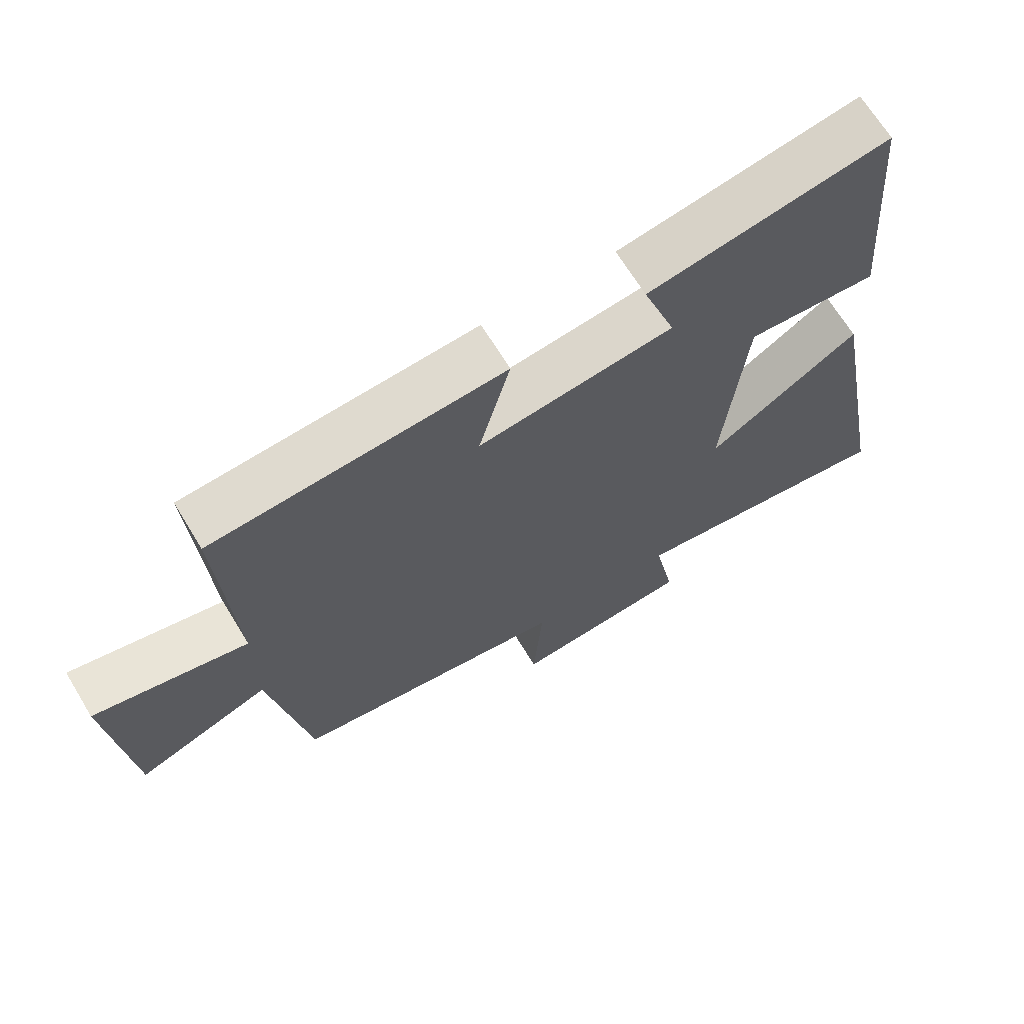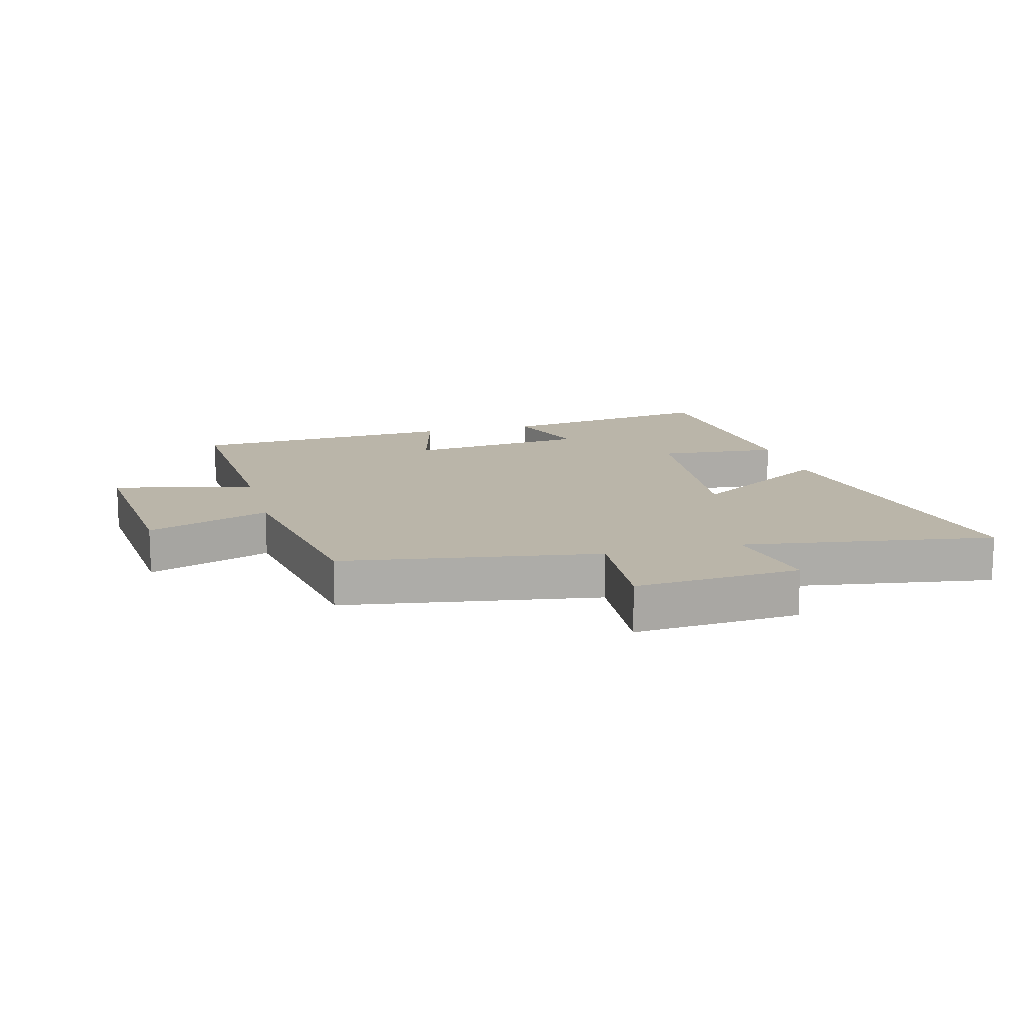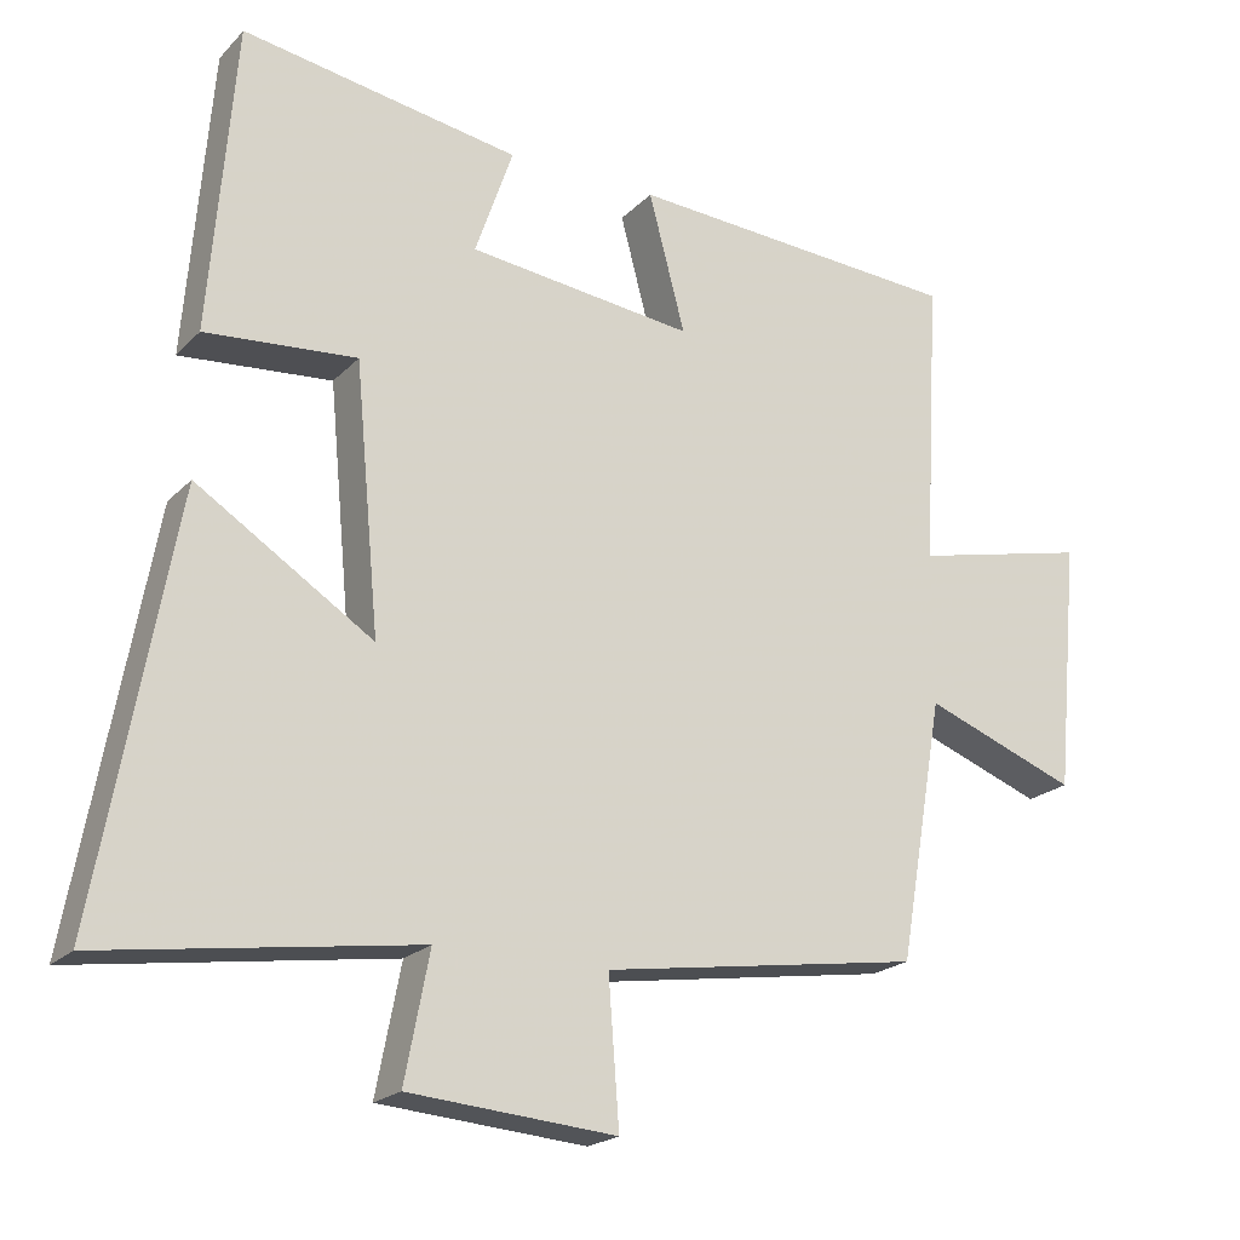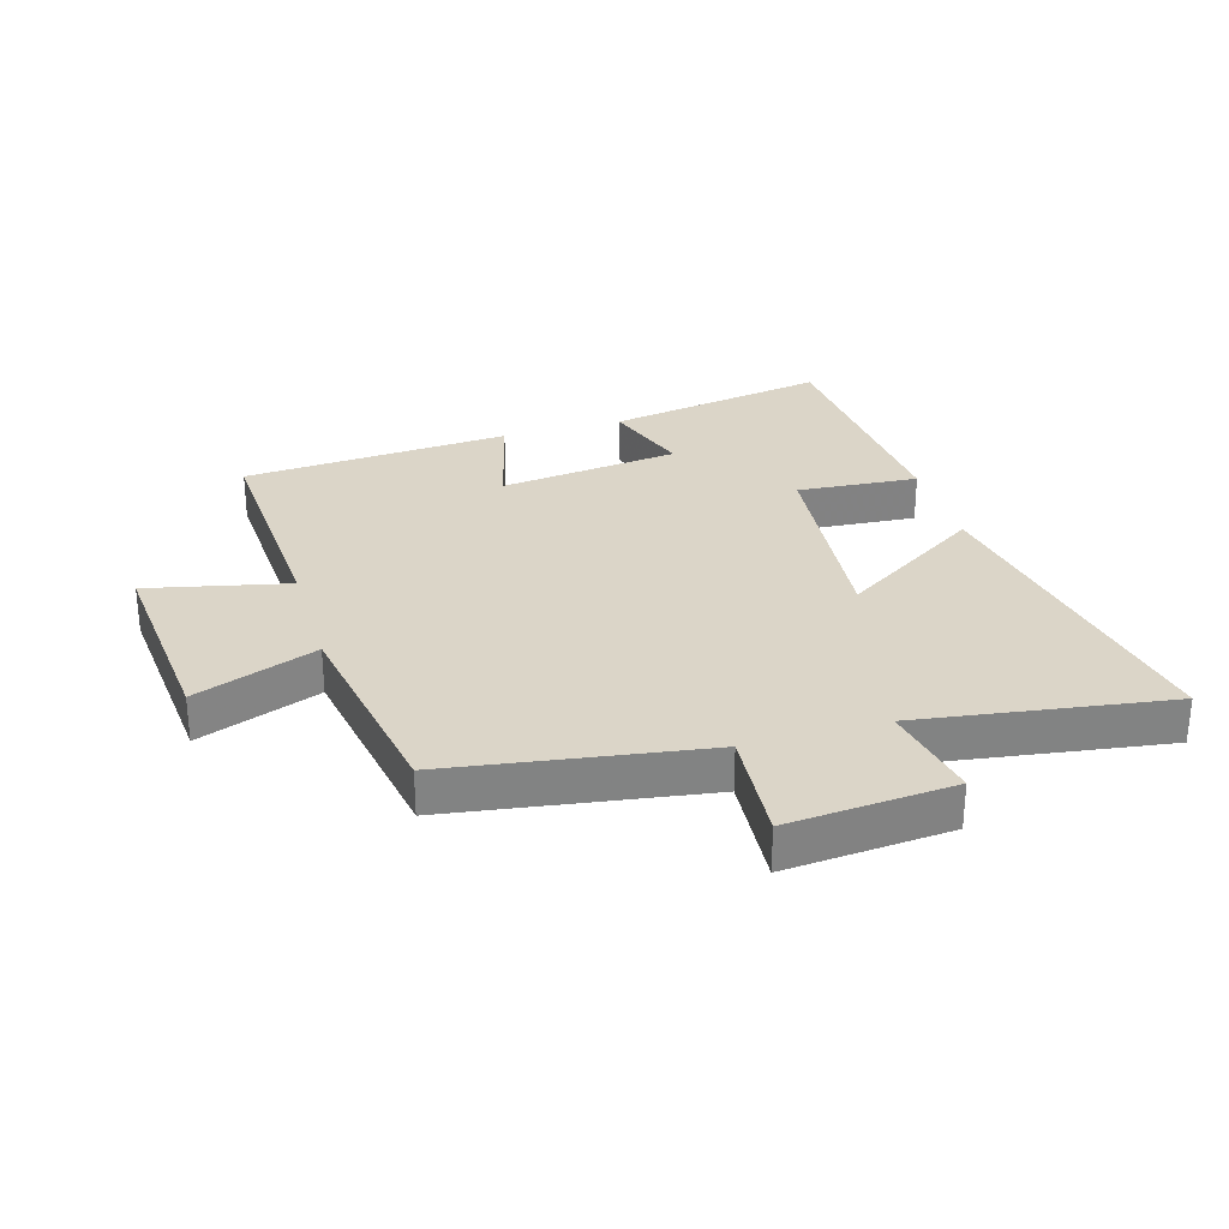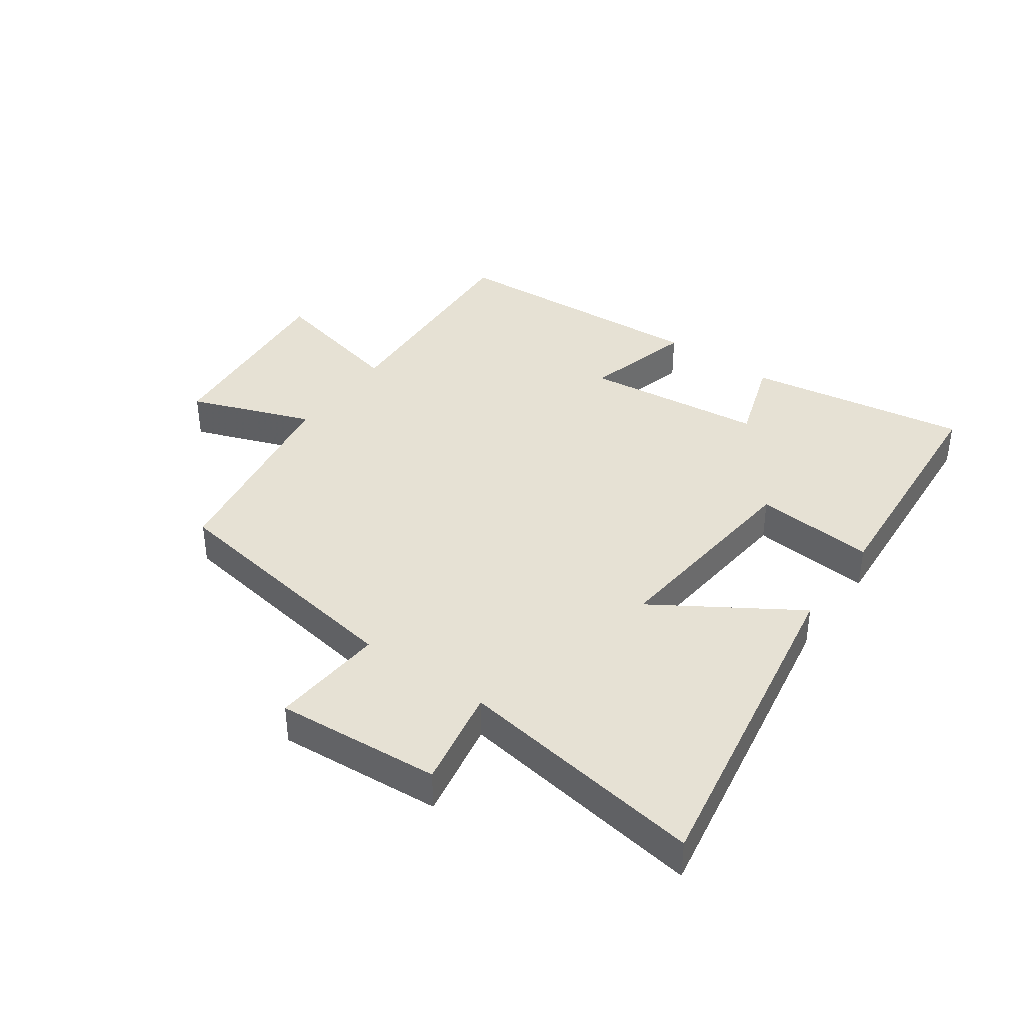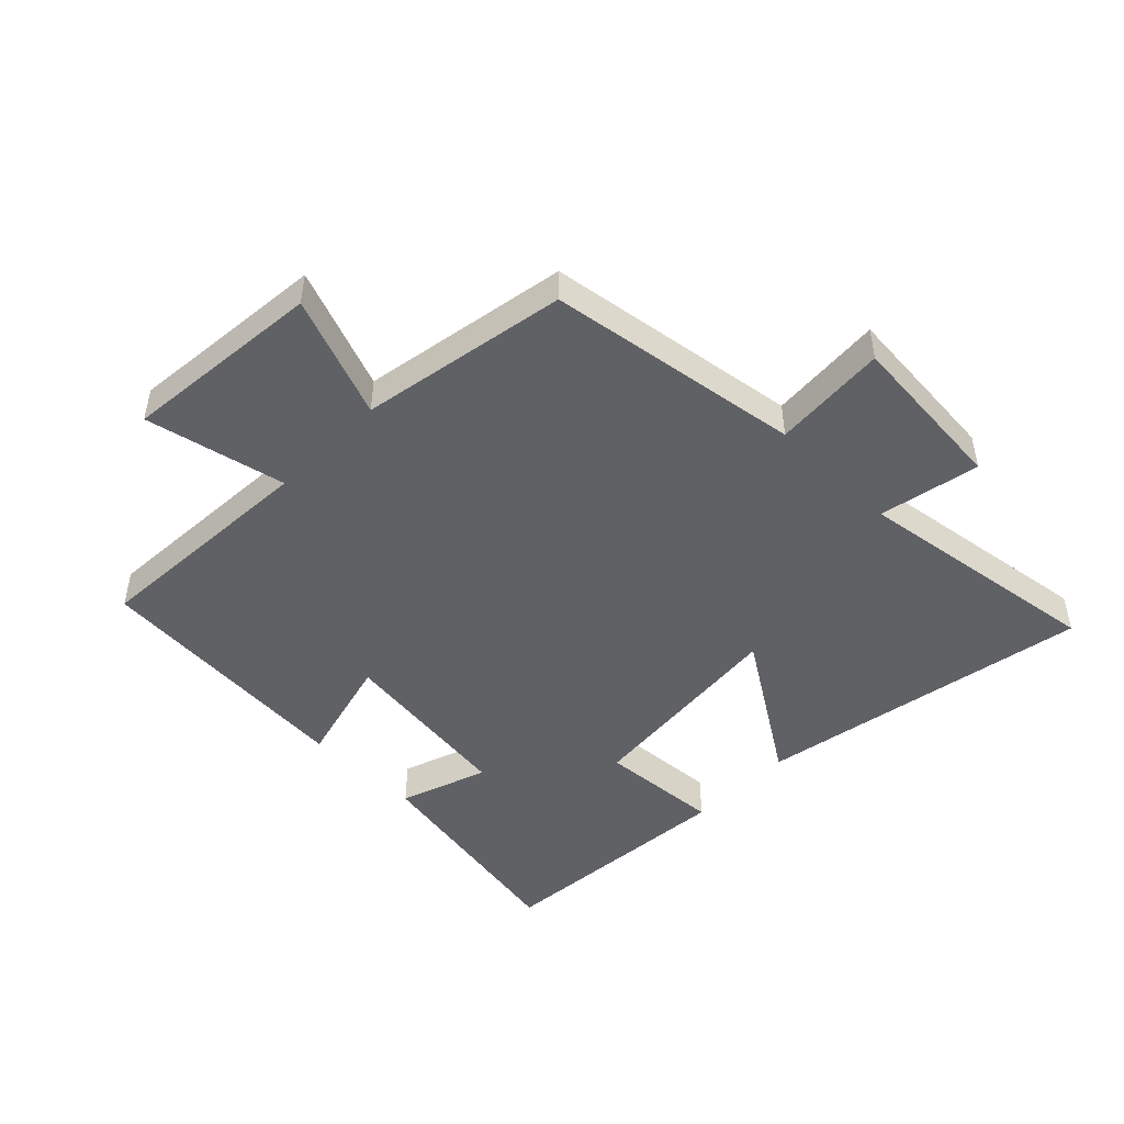
<metadata>
{"format":"obj","ext":"obj","renderer":"f3d","projection":"perspective","resolution":1024,"background":"white","views":[{"elev":67.6,"azim":148.7,"up":"+Z"},{"elev":13.7,"azim":165.5,"up":"+Y"},{"elev":-20.7,"azim":-30.4,"up":"+Z"},{"elev":29.5,"azim":163.7,"up":"+Y"},{"elev":39.3,"azim":-144.1,"up":"+Y"},{"elev":-48.0,"azim":135.4,"up":"+Y"}]}
</metadata>
<code>
v -0.599 0.07 -0.559
v -0.5 0.07 -0.017
v -0.272 0.07 -0.164
v -0.304 0.07 0.178
v -0.5 0.07 0.163
v -0.467 0.07 0.562
v -0.108 0.07 0.5
v -0.157 0.07 0.358
v 0.135 0.07 0.322
v 0.088 0.07 0.5
v 0.521 0.07 0.47
v 0.5 0.07 0.097
v 0.728 0.07 0.148
v 0.698 0.07 -0.176
v 0.5 0.07 -0.101
v 0.442 0.07 -0.438
v 0.029 0.07 -0.5
v 0.043 0.07 -0.686
v -0.225 0.07 -0.664
v -0.193 0.07 -0.5
v -0.599 0 -0.559
v -0.5 0 -0.017
v -0.272 0 -0.164
v -0.304 0 0.178
v -0.5 0 0.163
v -0.467 0 0.562
v -0.108 0 0.5
v -0.157 0 0.358
v 0.135 0 0.322
v 0.088 0 0.5
v 0.521 0 0.47
v 0.5 0 0.097
v 0.728 0 0.148
v 0.698 0 -0.176
v 0.5 0 -0.101
v 0.442 0 -0.438
v 0.029 0 -0.5
v 0.043 0 -0.686
v -0.225 0 -0.664
v -0.193 0 -0.5
f 17 18 19 20
f 15 16 17 20
f 15 20 1
f 12 13 14 15
f 12 15 1
f 9 10 11 12
f 8 9 12
f 6 7 8
f 5 6 8
f 4 5 8
f 3 4 8 12
f 1 2 3
f 1 3 12
f 40 39 38 37
f 40 37 36 35
f 21 40 35
f 35 34 33 32
f 21 35 32
f 32 31 30 29
f 32 29 28
f 28 27 26
f 28 26 25
f 28 25 24
f 32 28 24 23
f 23 22 21
f 32 23 21
f 1 21 22 2
f 2 22 23 3
f 3 23 24 4
f 4 24 25 5
f 5 25 26 6
f 6 26 27 7
f 7 27 28 8
f 8 28 29 9
f 9 29 30 10
f 10 30 31 11
f 11 31 32 12
f 12 32 33 13
f 13 33 34 14
f 14 34 35 15
f 15 35 36 16
f 16 36 37 17
f 17 37 38 18
f 18 38 39 19
f 19 39 40 20
f 20 40 21 1

</code>
